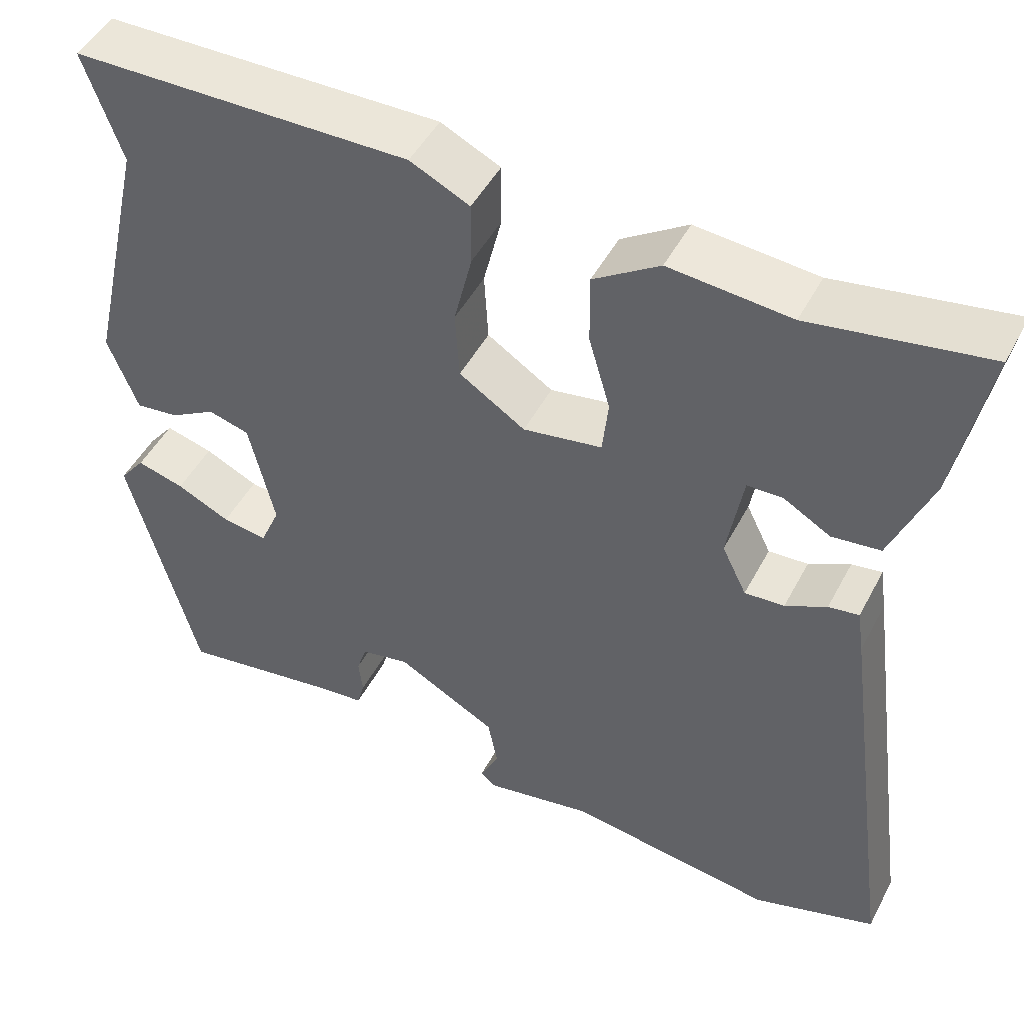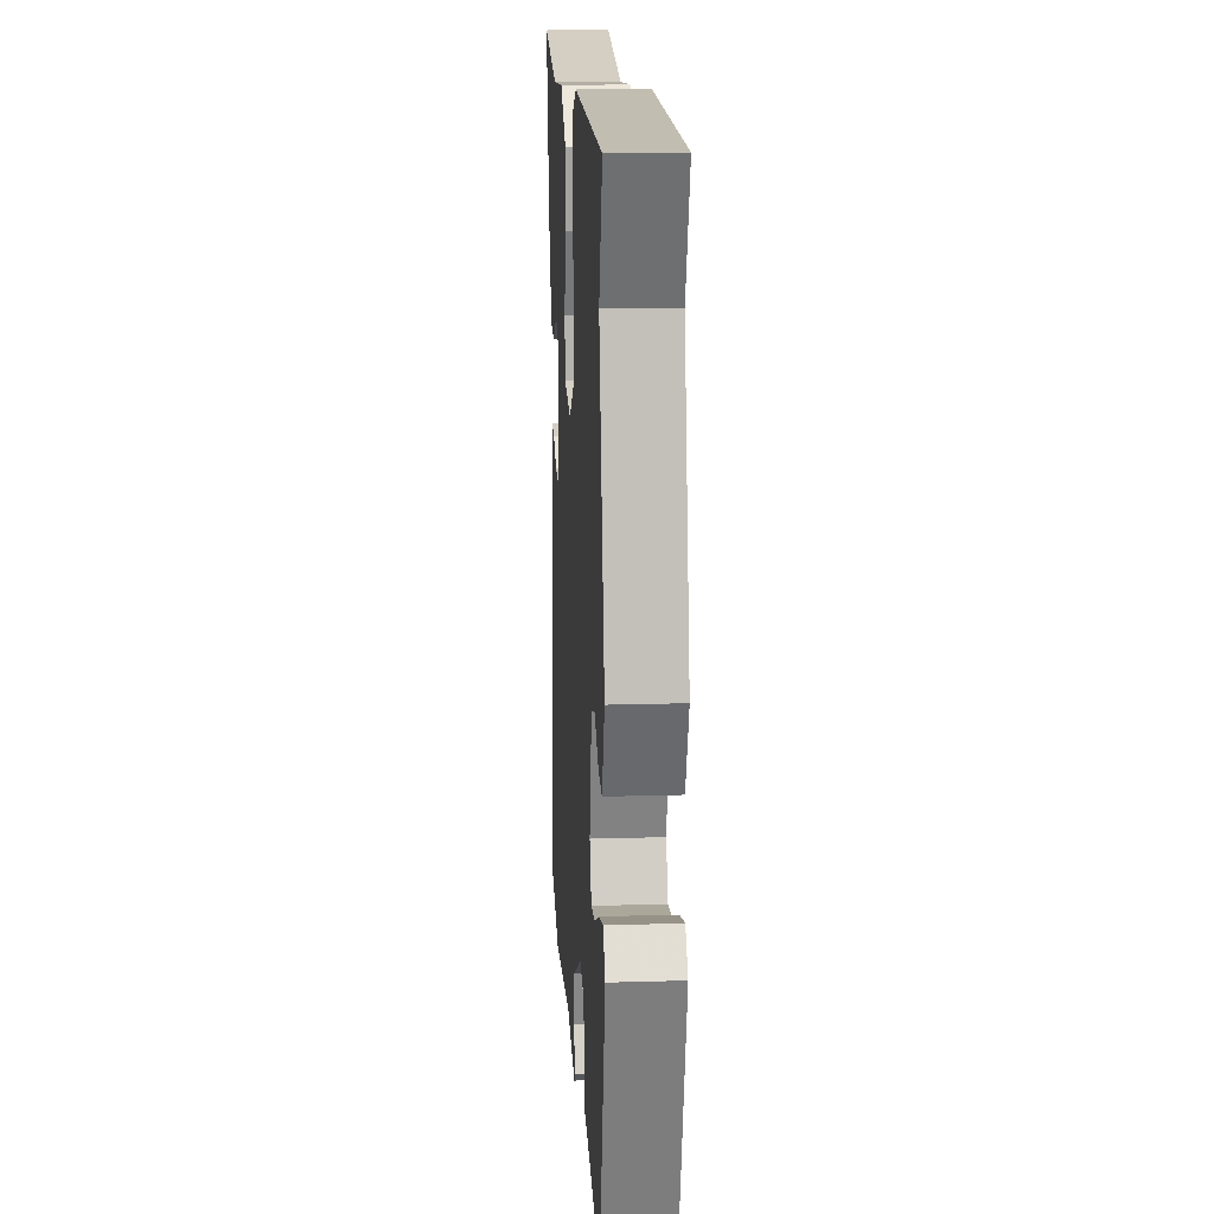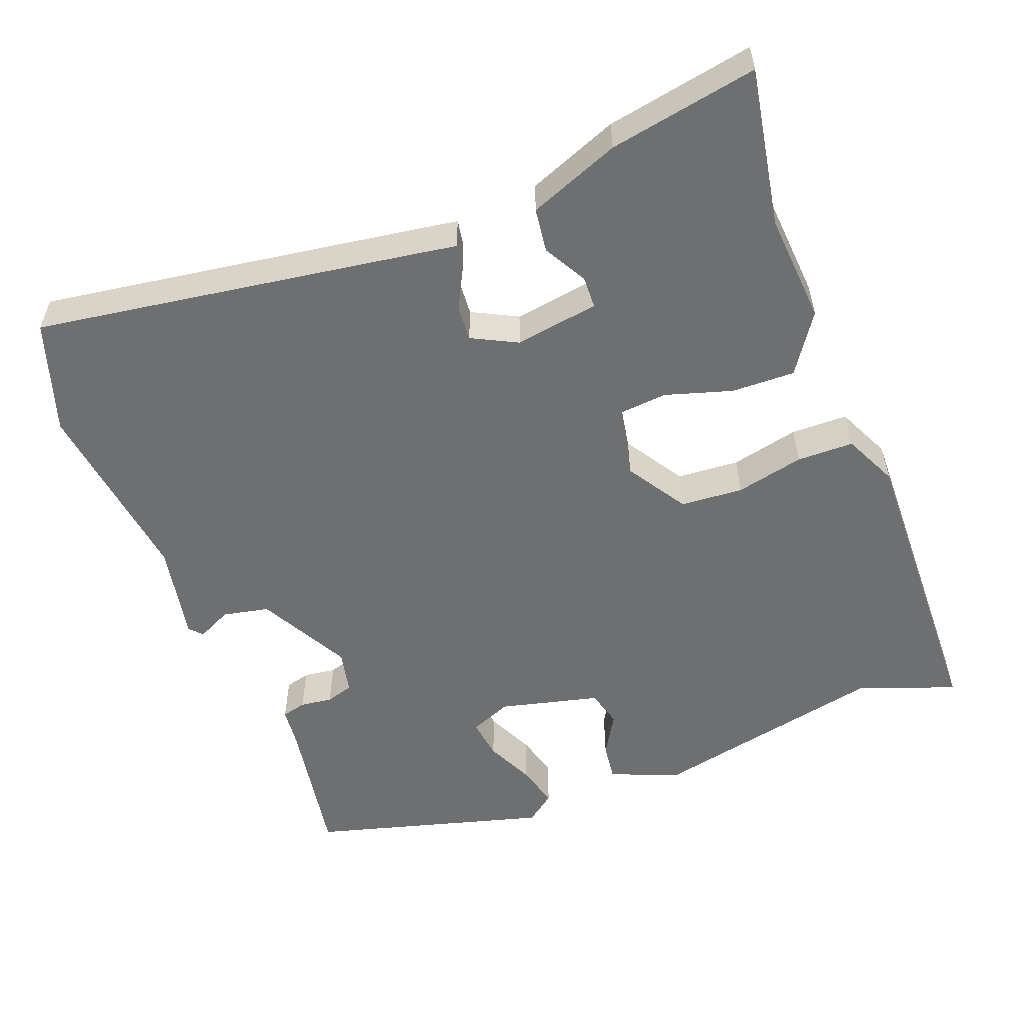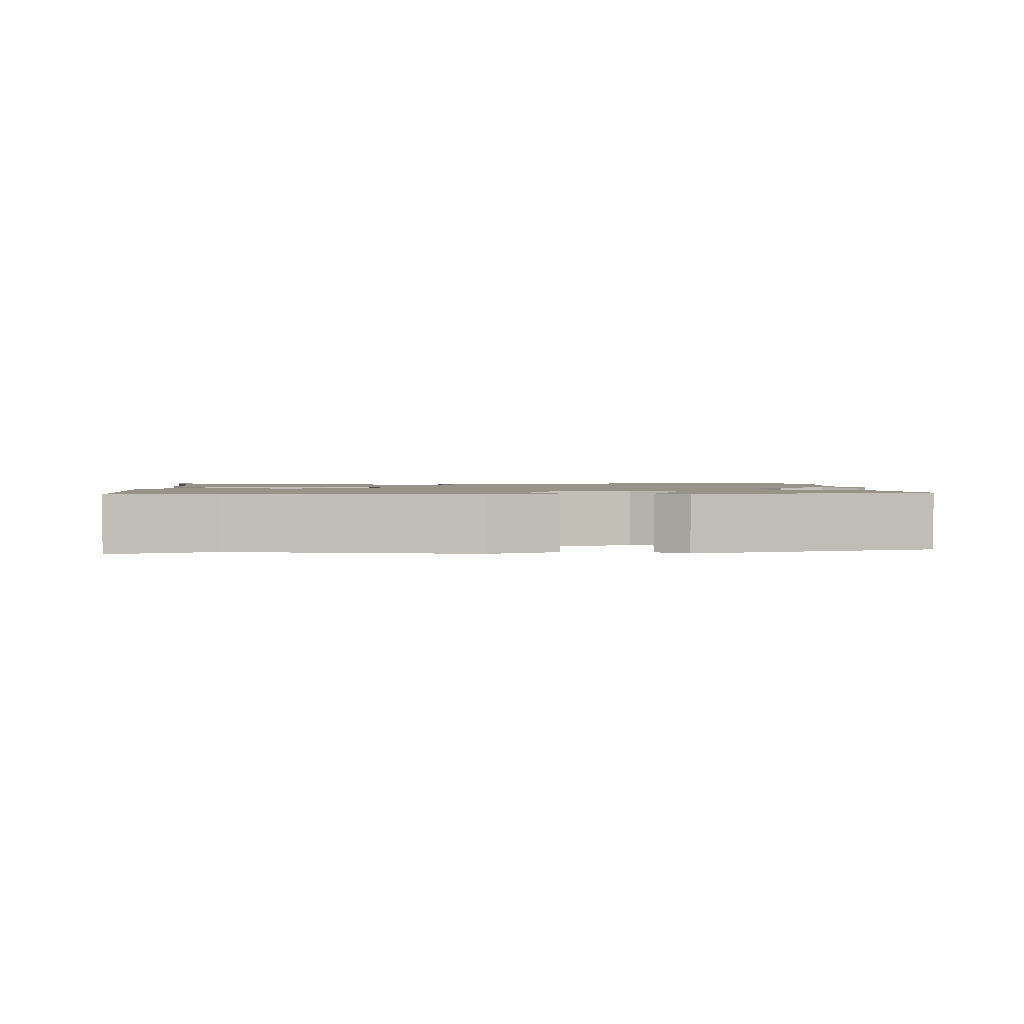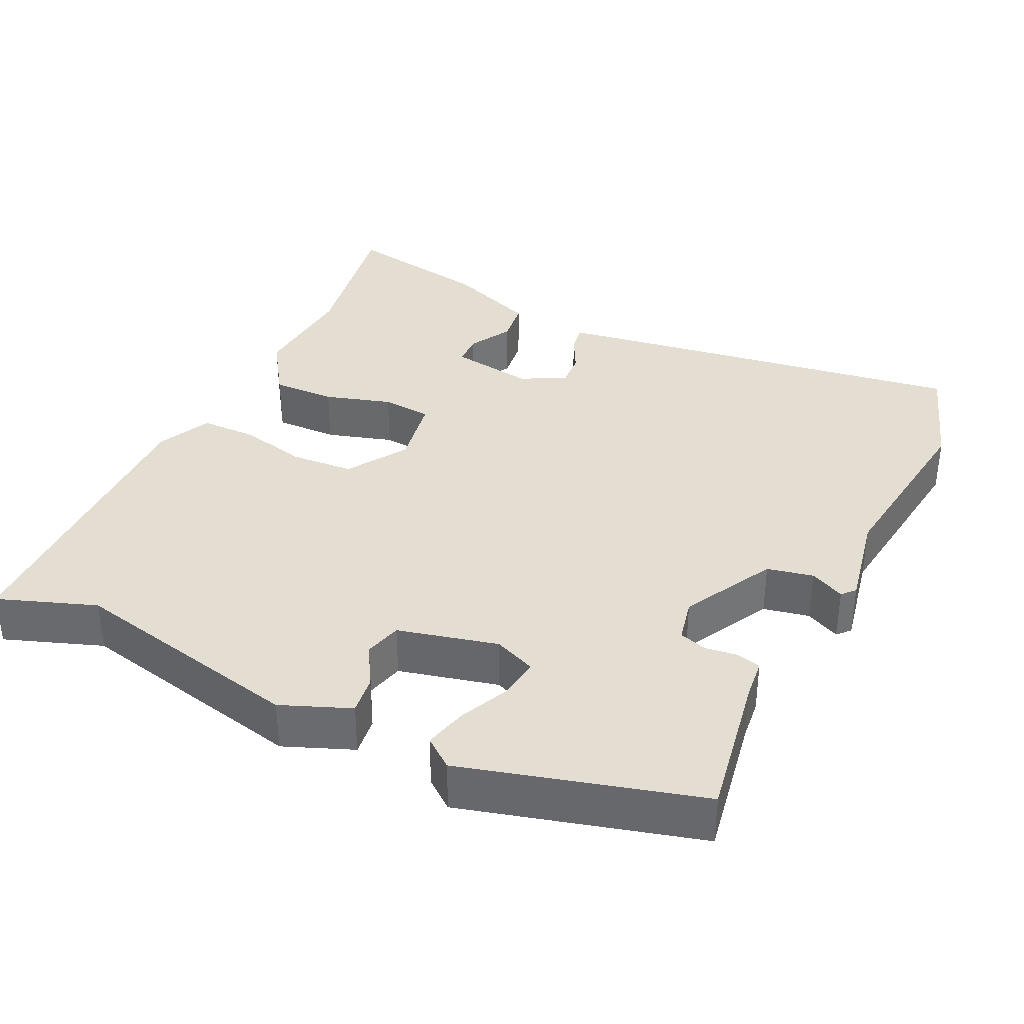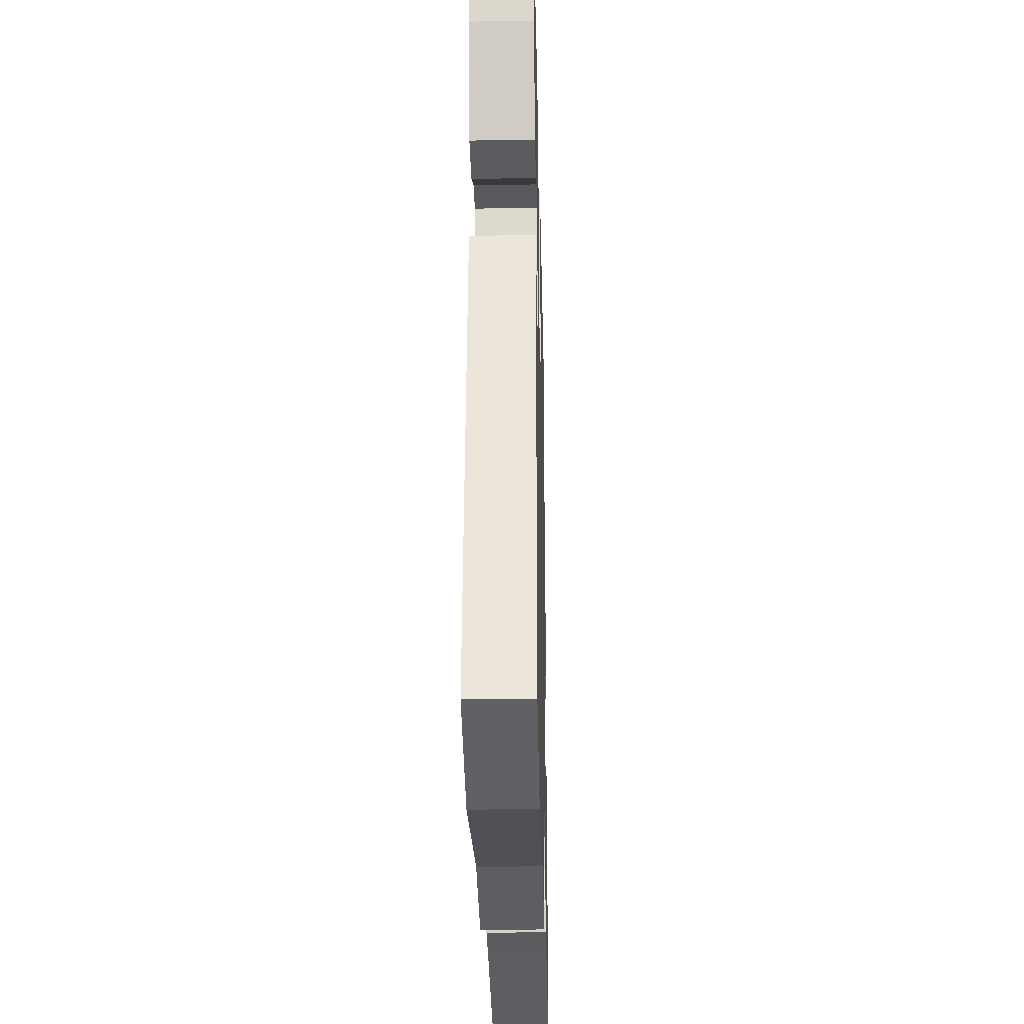
<metadata>
{"format":"obj","ext":"obj","renderer":"f3d","projection":"perspective","resolution":1024,"background":"white","views":[{"elev":47.8,"azim":-153.2,"up":"+Z"},{"elev":16.4,"azim":86.5,"up":"+Z"},{"elev":-54.6,"azim":-69.8,"up":"+Y"},{"elev":1.5,"azim":85.4,"up":"+Y"},{"elev":36.1,"azim":114.9,"up":"+Y"},{"elev":-28.5,"azim":-88.7,"up":"+Z"}]}
</metadata>
<code>
v -0.383 0.07 -0.538
v -0.533 0.07 -0.49
v -0.463 0.07 0.021
v -0.455 0.07 0.076
v -0.418 0.07 0.07
v -0.368 0.07 0.045
v -0.32 0.07 0.042
v -0.29 0.07 0.103
v -0.309 0.07 0.215
v -0.352 0.07 0.216
v -0.409 0.07 0.183
v -0.468 0.07 0.19
v -0.517 0.07 0.311
v -0.556 0.07 0.509
v -0.344 0.07 0.474
v -0.197 0.07 0.487
v -0.117 0.07 0.435
v -0.118 0.07 0.35
v -0.144 0.07 0.26
v -0.137 0.07 0.193
v -0.041 0.07 0.177
v 0.039 0.07 0.229
v 0.044 0.07 0.313
v 0.022 0.07 0.404
v 0.022 0.07 0.48
v 0.094 0.07 0.515
v 0.504 0.07 0.511
v 0.458 0.07 0.379
v 0.531 0.07 0.064
v 0.495 0.07 -0.029
v 0.443 0.07 -0.023
v 0.387 0.07 0.009
v 0.337 0.07 -0.005
v 0.306 0.07 -0.139
v 0.33 0.07 -0.195
v 0.385 0.07 -0.187
v 0.45 0.07 -0.156
v 0.508 0.07 -0.14
v 0.539 0.07 -0.179
v 0.456 0.07 -0.496
v 0.259 0.07 -0.465
v 0.205 0.07 -0.46
v 0.196 0.07 -0.427
v 0.201 0.07 -0.384
v 0.189 0.07 -0.347
v 0.13 0.07 -0.335
v 0.008 0.07 -0.402
v -0.004 0.07 -0.464
v 0.019 0.07 -0.51
v 0.002 0.07 -0.526
v -0.13 0.07 -0.502
v -0.383 0 -0.538
v -0.533 0 -0.49
v -0.463 0 0.021
v -0.455 0 0.076
v -0.418 0 0.07
v -0.368 0 0.045
v -0.32 0 0.042
v -0.29 0 0.103
v -0.309 0 0.215
v -0.352 0 0.216
v -0.409 0 0.183
v -0.468 0 0.19
v -0.517 0 0.311
v -0.556 0 0.509
v -0.344 0 0.474
v -0.197 0 0.487
v -0.117 0 0.435
v -0.118 0 0.35
v -0.144 0 0.26
v -0.137 0 0.193
v -0.041 0 0.177
v 0.039 0 0.229
v 0.044 0 0.313
v 0.022 0 0.404
v 0.022 0 0.48
v 0.094 0 0.515
v 0.504 0 0.511
v 0.458 0 0.379
v 0.531 0 0.064
v 0.495 0 -0.029
v 0.443 0 -0.023
v 0.387 0 0.009
v 0.337 0 -0.005
v 0.306 0 -0.139
v 0.33 0 -0.195
v 0.385 0 -0.187
v 0.45 0 -0.156
v 0.508 0 -0.14
v 0.539 0 -0.179
v 0.456 0 -0.496
v 0.259 0 -0.465
v 0.205 0 -0.46
v 0.196 0 -0.427
v 0.201 0 -0.384
v 0.189 0 -0.347
v 0.13 0 -0.335
v 0.008 0 -0.402
v -0.004 0 -0.464
v 0.019 0 -0.51
v 0.002 0 -0.526
v -0.13 0 -0.502
f 48 49 50 51
f 47 48 51 1
f 46 47 1 2
f 41 42 43 44
f 41 44 45
f 40 41 45
f 39 40 45
f 36 37 38 39
f 35 36 39 45
f 34 35 45 46
f 29 30 31 32
f 28 29 32 33
f 25 26 27 28
f 23 24 25 28
f 22 23 28 33
f 21 22 33 34
f 16 17 18 19
f 15 16 19 20
f 14 15 20
f 13 14 20
f 10 11 12 13
f 9 10 13
f 9 13 20
f 8 9 20 21
f 3 4 5 6
f 3 6 7
f 2 3 7
f 8 21 34 46
f 2 7 8 46
f 102 101 100 99
f 52 102 99 98
f 53 52 98 97
f 95 94 93 92
f 96 95 92
f 96 92 91
f 96 91 90
f 90 89 88 87
f 96 90 87 86
f 97 96 86 85
f 83 82 81 80
f 84 83 80 79
f 79 78 77 76
f 79 76 75 74
f 84 79 74 73
f 85 84 73 72
f 70 69 68 67
f 71 70 67 66
f 71 66 65
f 71 65 64
f 64 63 62 61
f 64 61 60
f 71 64 60
f 72 71 60 59
f 57 56 55 54
f 58 57 54
f 58 54 53
f 97 85 72 59
f 97 59 58 53
f 1 52 53 2
f 2 53 54 3
f 3 54 55 4
f 4 55 56 5
f 5 56 57 6
f 6 57 58 7
f 7 58 59 8
f 8 59 60 9
f 9 60 61 10
f 10 61 62 11
f 11 62 63 12
f 12 63 64 13
f 13 64 65 14
f 14 65 66 15
f 15 66 67 16
f 16 67 68 17
f 17 68 69 18
f 18 69 70 19
f 19 70 71 20
f 20 71 72 21
f 21 72 73 22
f 22 73 74 23
f 23 74 75 24
f 24 75 76 25
f 25 76 77 26
f 26 77 78 27
f 27 78 79 28
f 28 79 80 29
f 29 80 81 30
f 30 81 82 31
f 31 82 83 32
f 32 83 84 33
f 33 84 85 34
f 34 85 86 35
f 35 86 87 36
f 36 87 88 37
f 37 88 89 38
f 38 89 90 39
f 39 90 91 40
f 40 91 92 41
f 41 92 93 42
f 42 93 94 43
f 43 94 95 44
f 44 95 96 45
f 45 96 97 46
f 46 97 98 47
f 47 98 99 48
f 48 99 100 49
f 49 100 101 50
f 50 101 102 51
f 51 102 52 1

</code>
